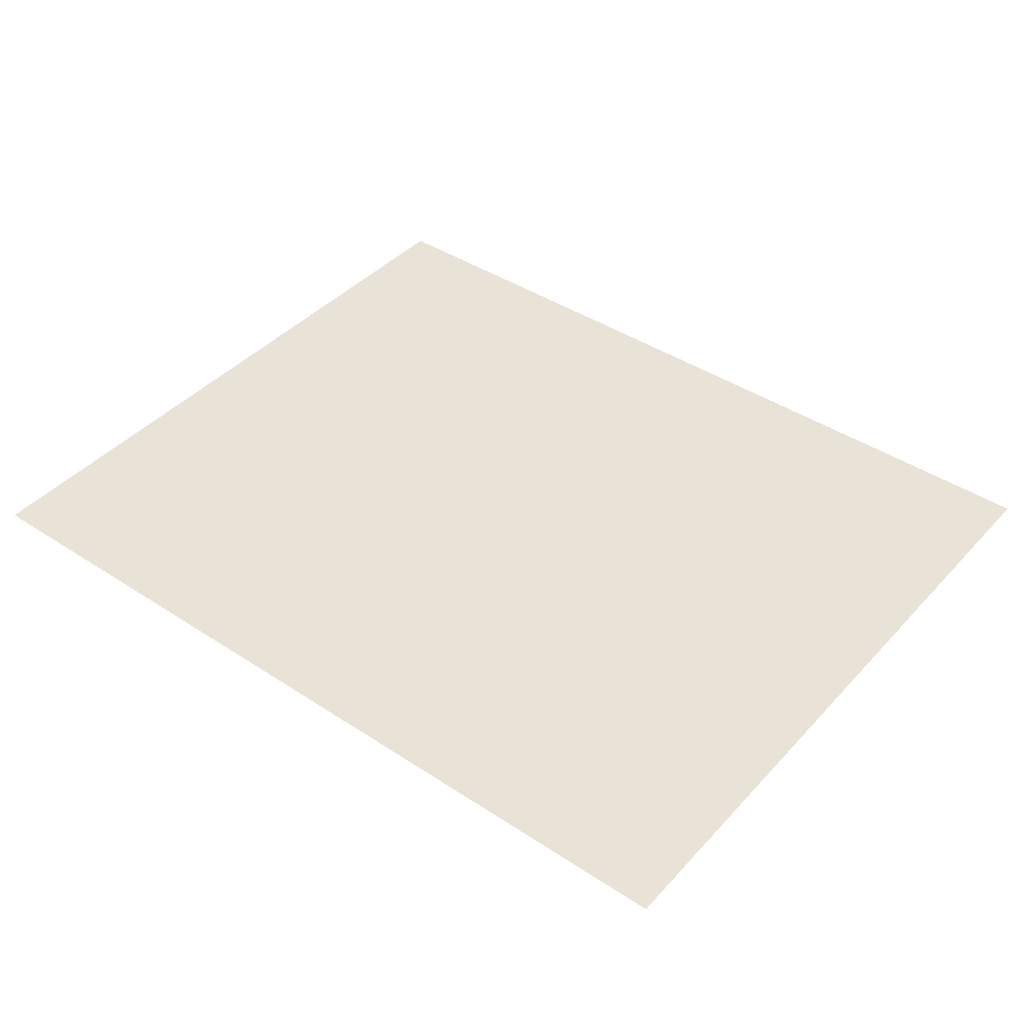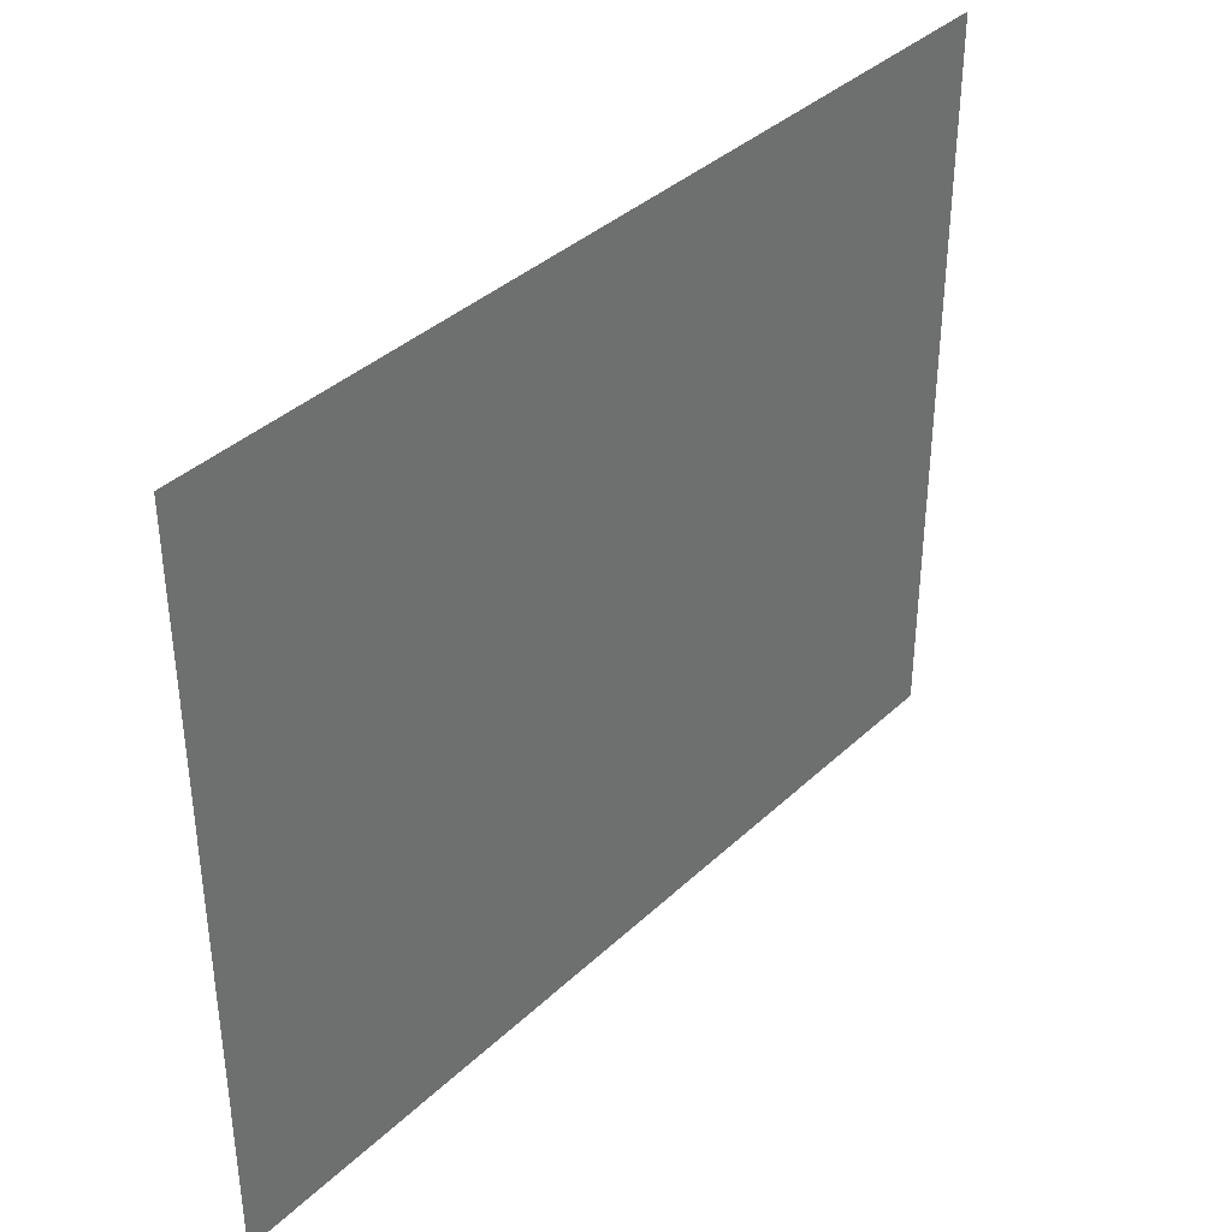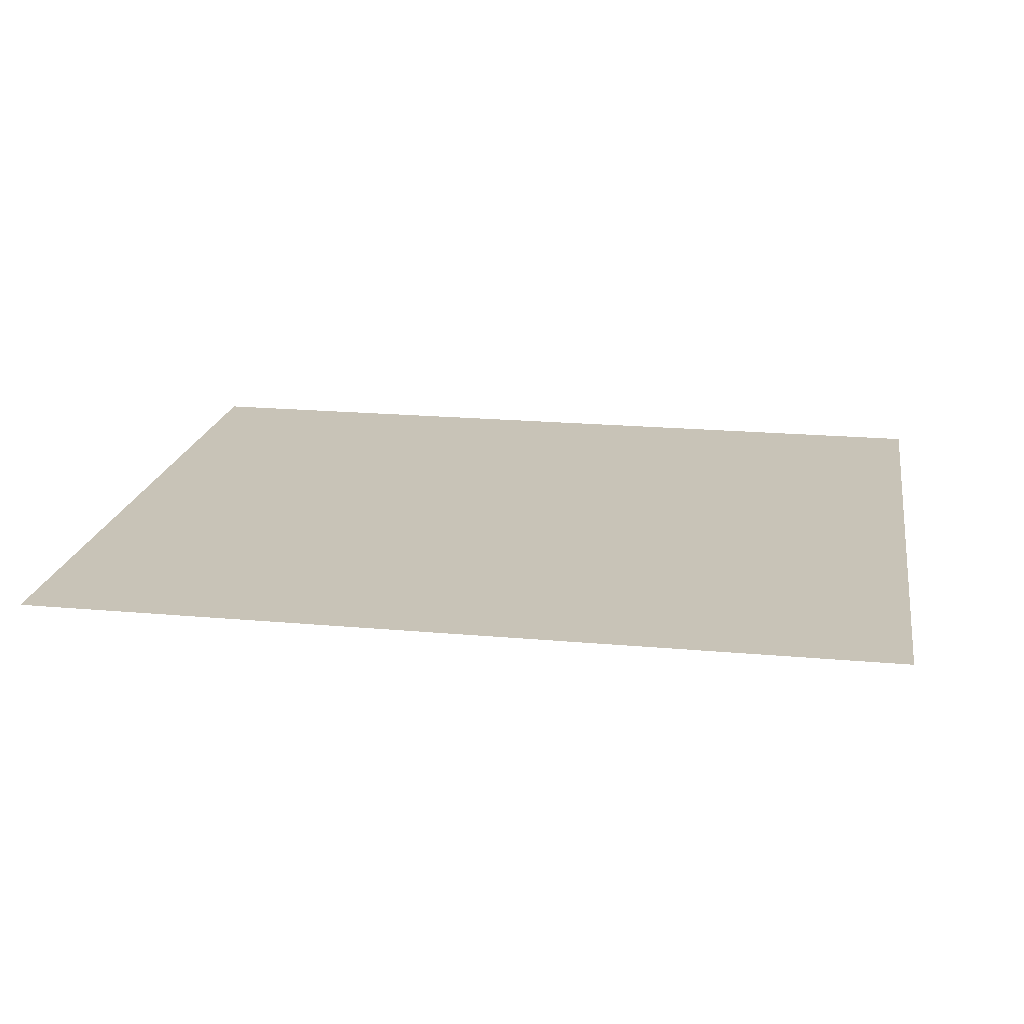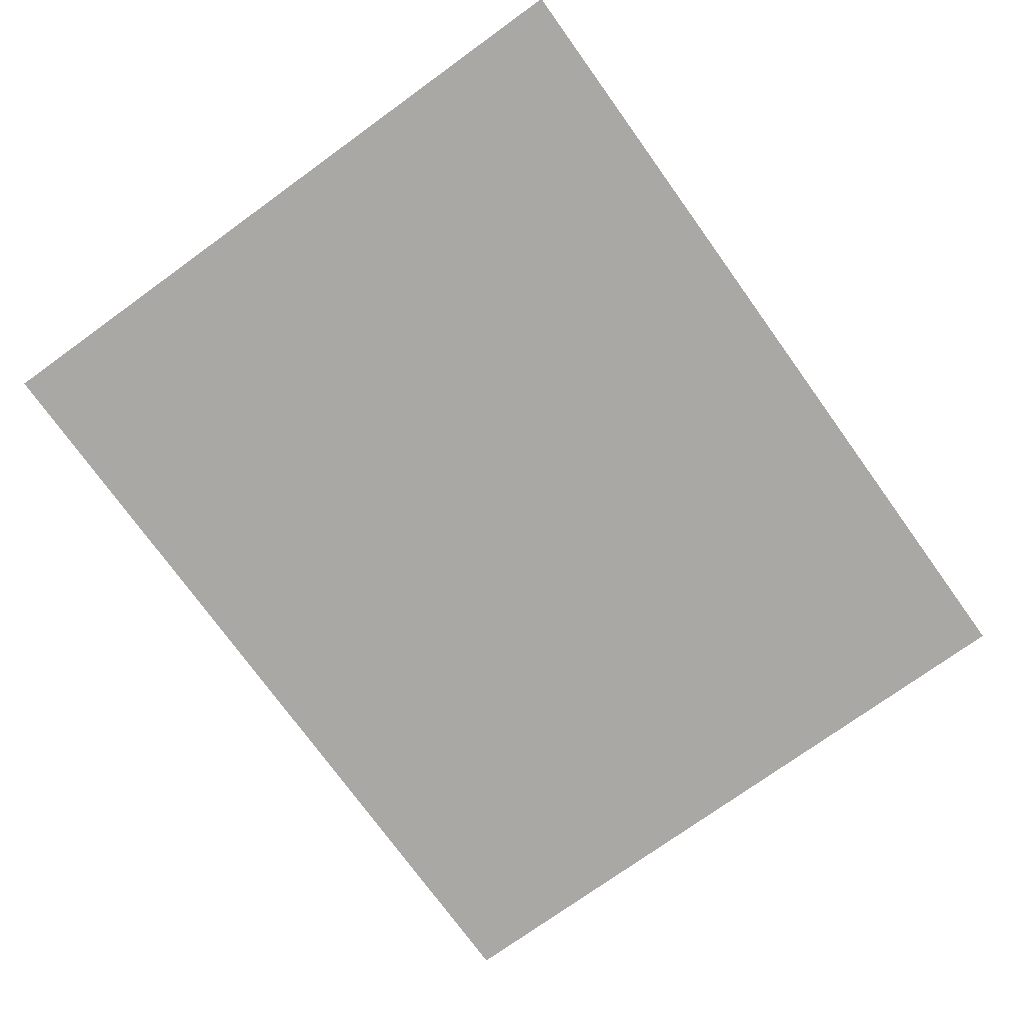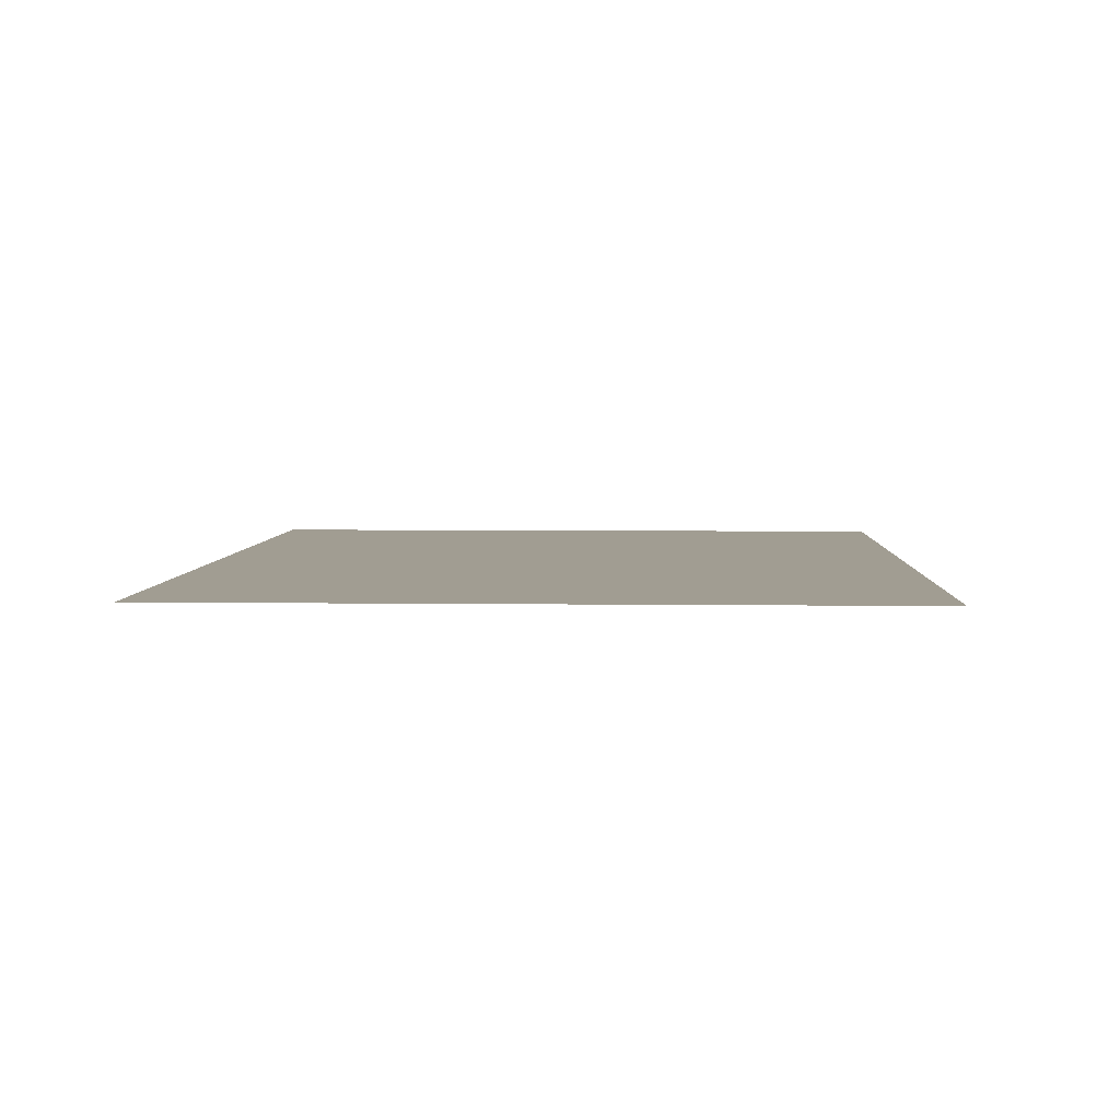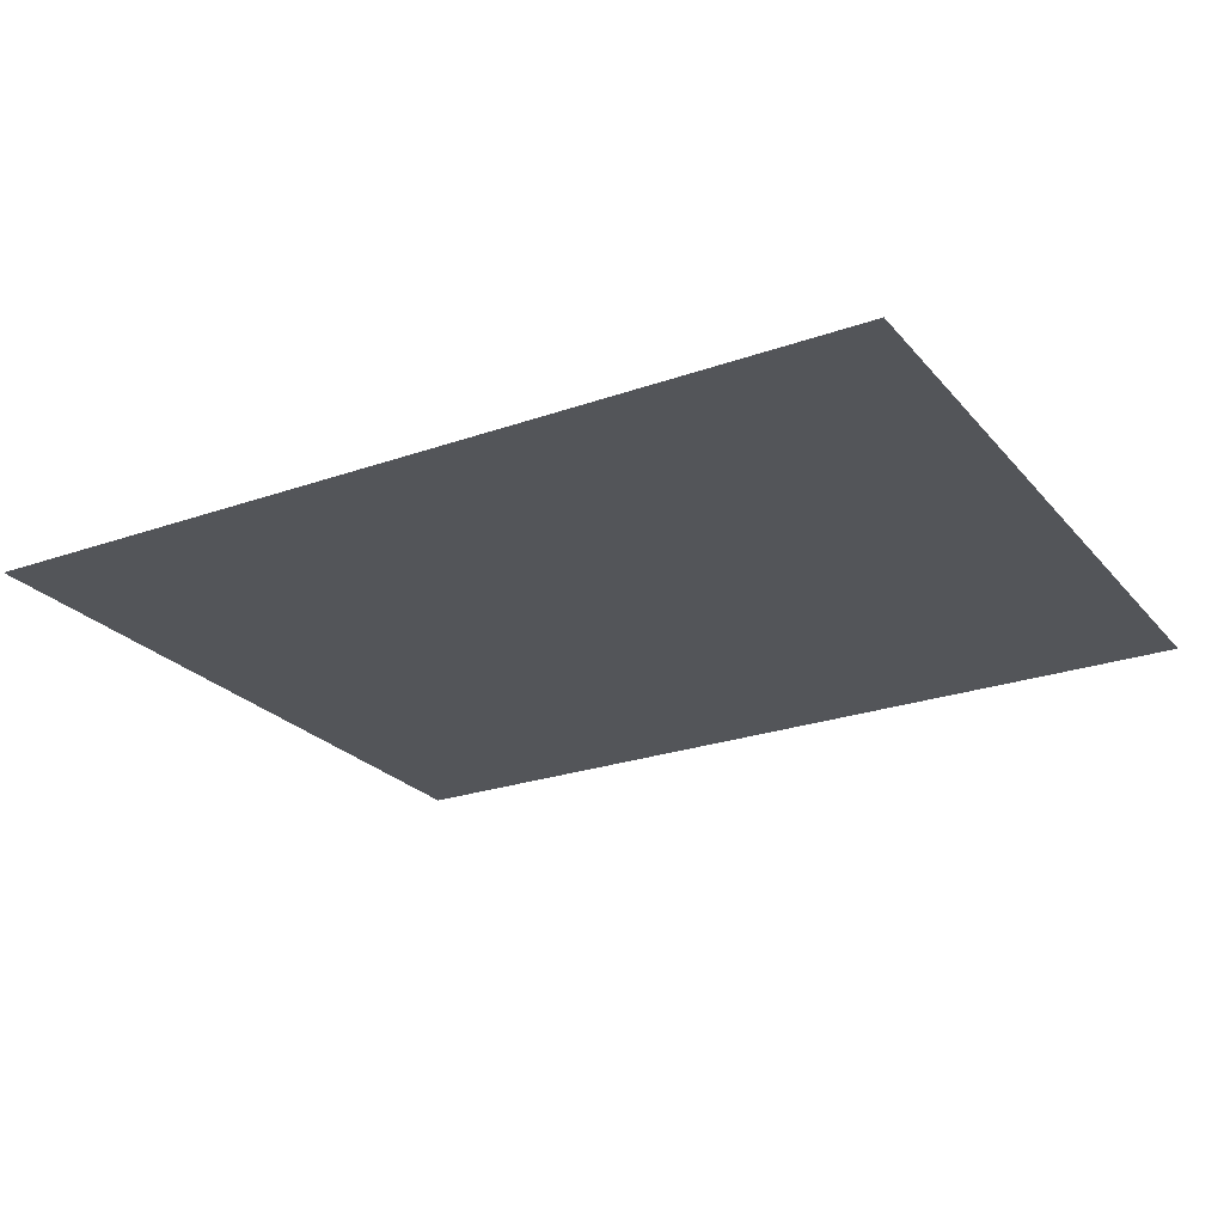
<metadata>
{"format":"obj","ext":"obj","renderer":"f3d","projection":"perspective","resolution":1024,"background":"white","views":[{"elev":41.7,"azim":-141.6,"up":"+Y"},{"elev":37.6,"azim":130.1,"up":"+Z"},{"elev":19.6,"azim":9.6,"up":"+Y"},{"elev":-74.9,"azim":125.8,"up":"+Y"},{"elev":4.8,"azim":92.5,"up":"+Y"},{"elev":-24.5,"azim":-149.9,"up":"+Y"}]}
</metadata>
<code>
o light
v 7.936 50.55 -7.966
v 7.936 50.55 5.576
v -8.814 50.55 5.576
v -8.814 50.55 -7.966
f 1 2 3
f 4 1 3

</code>
